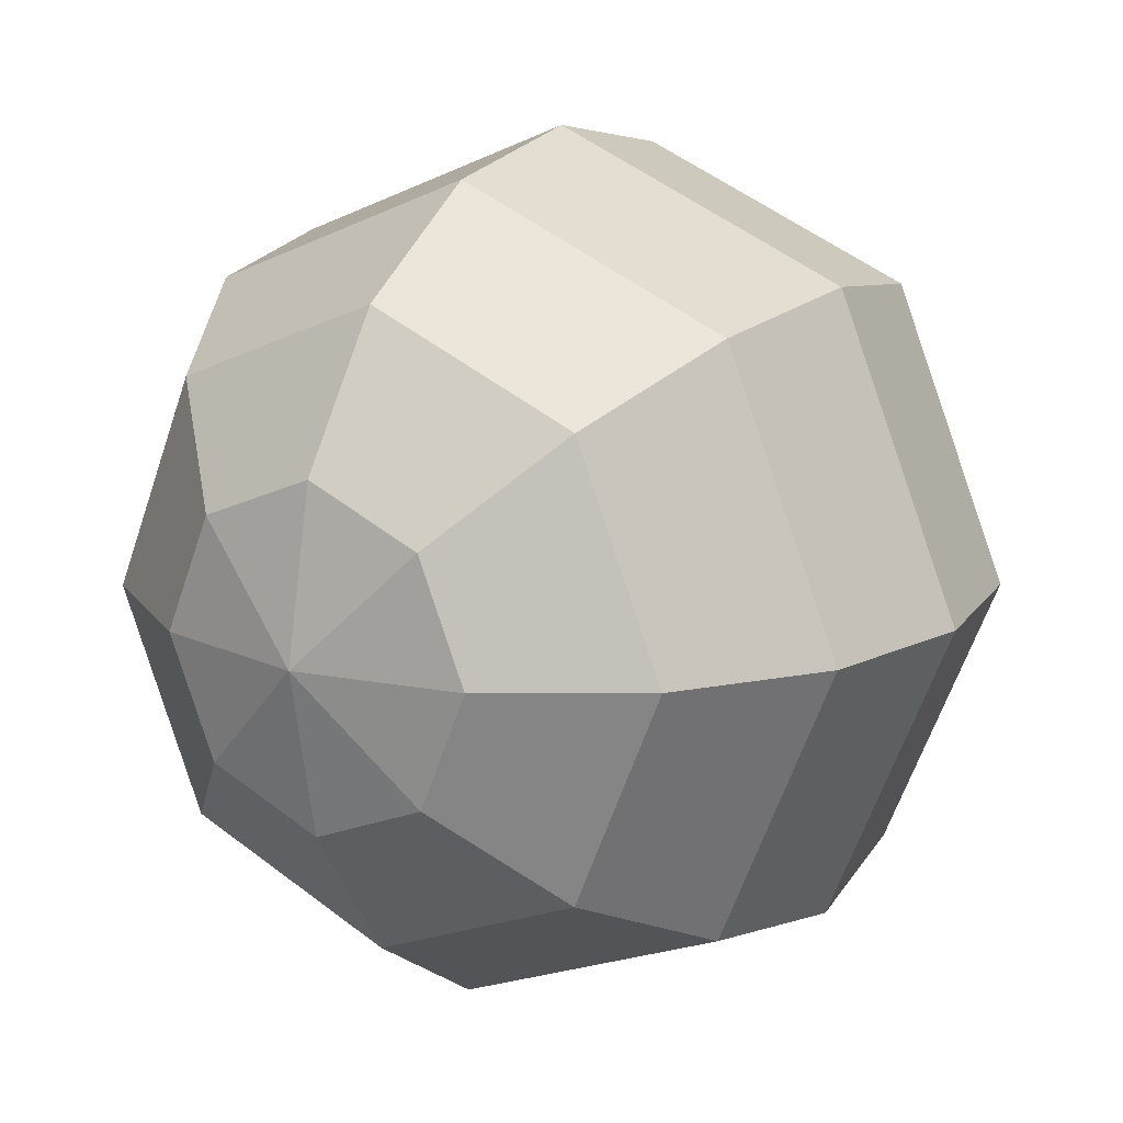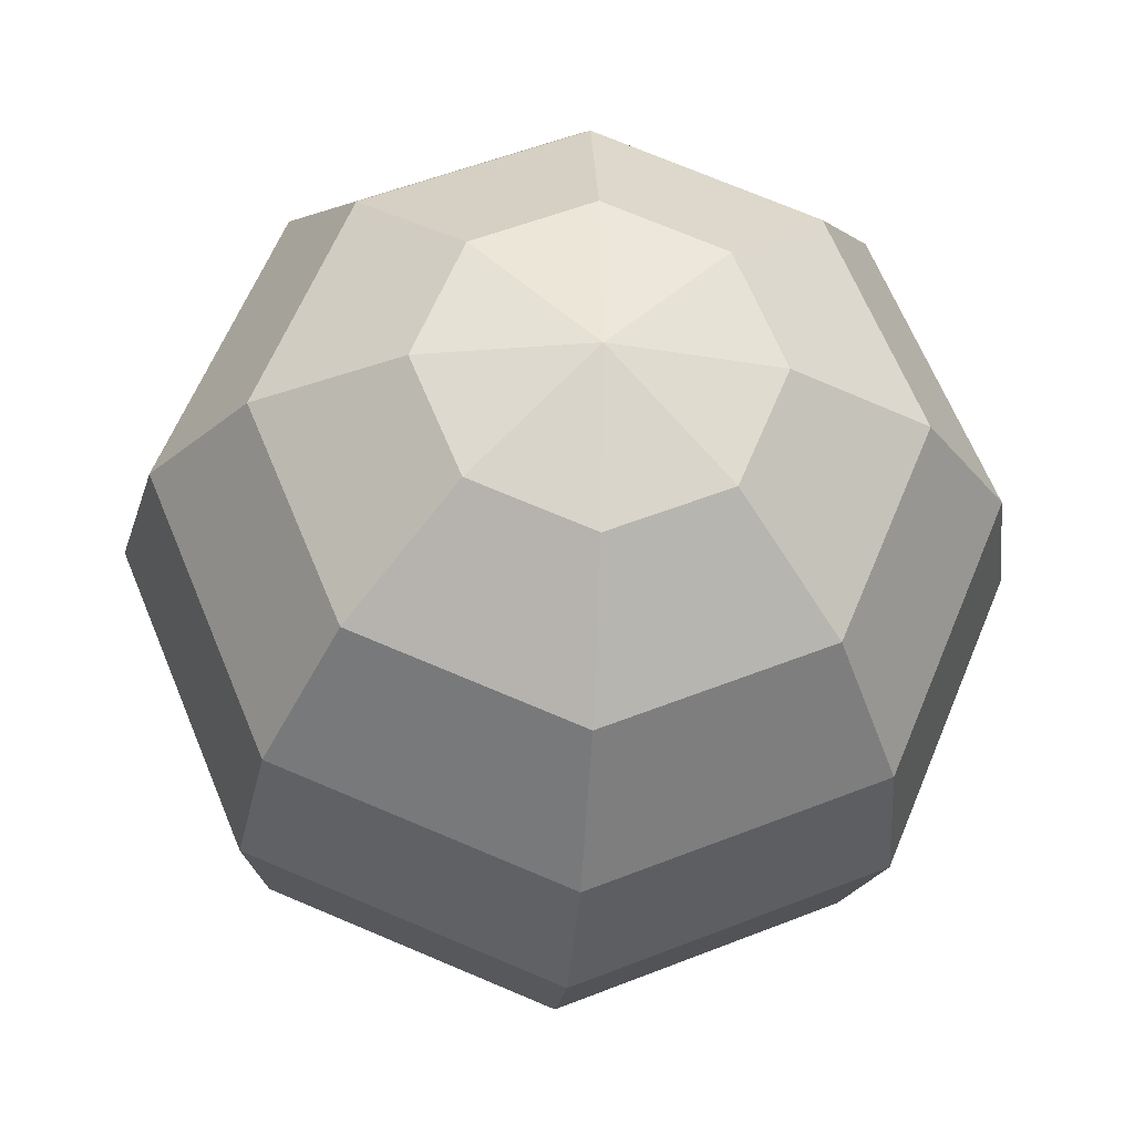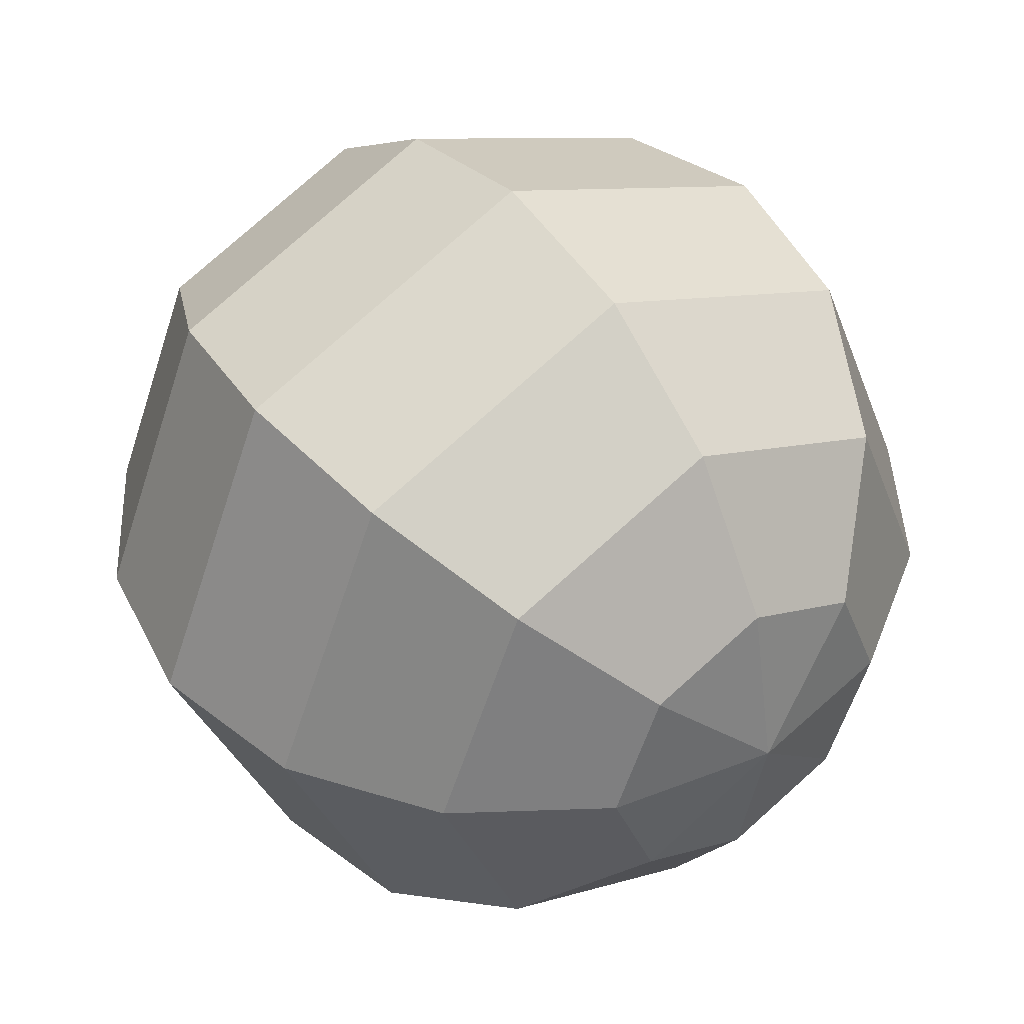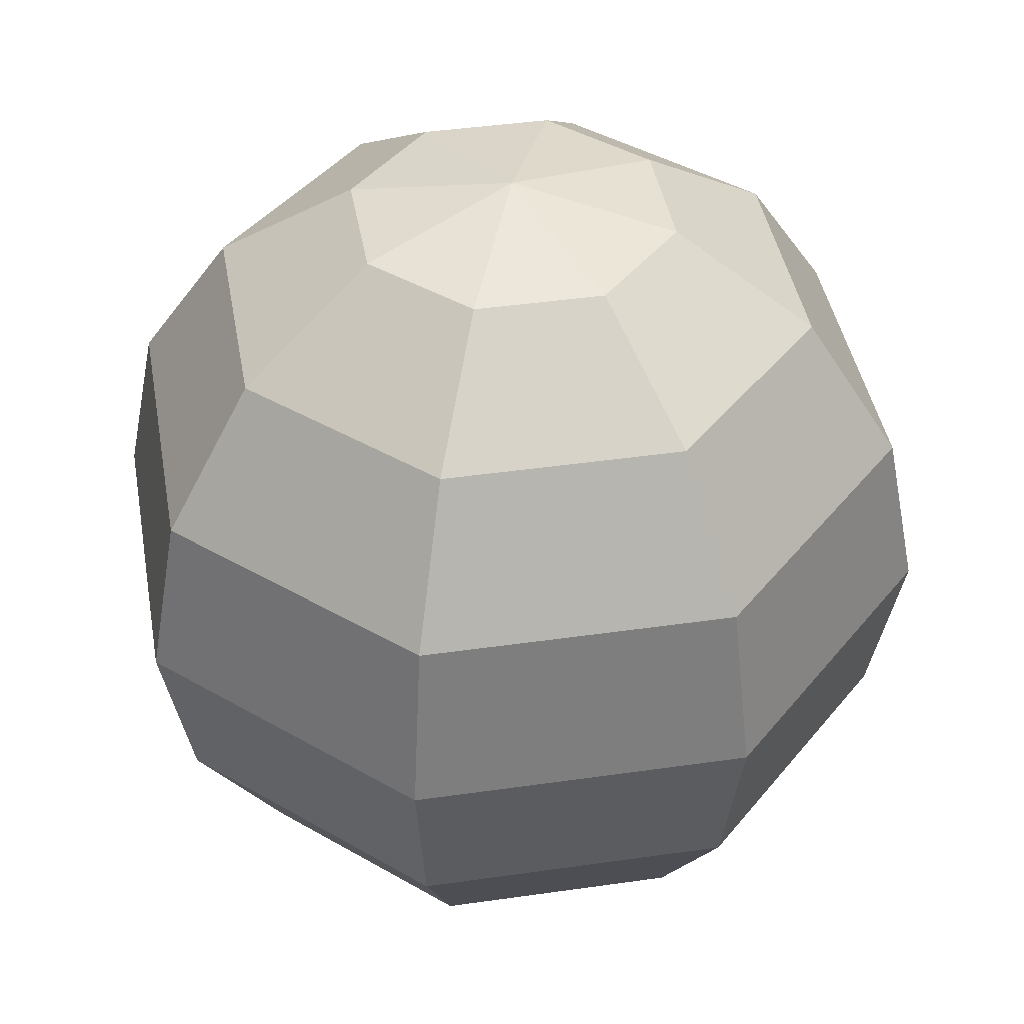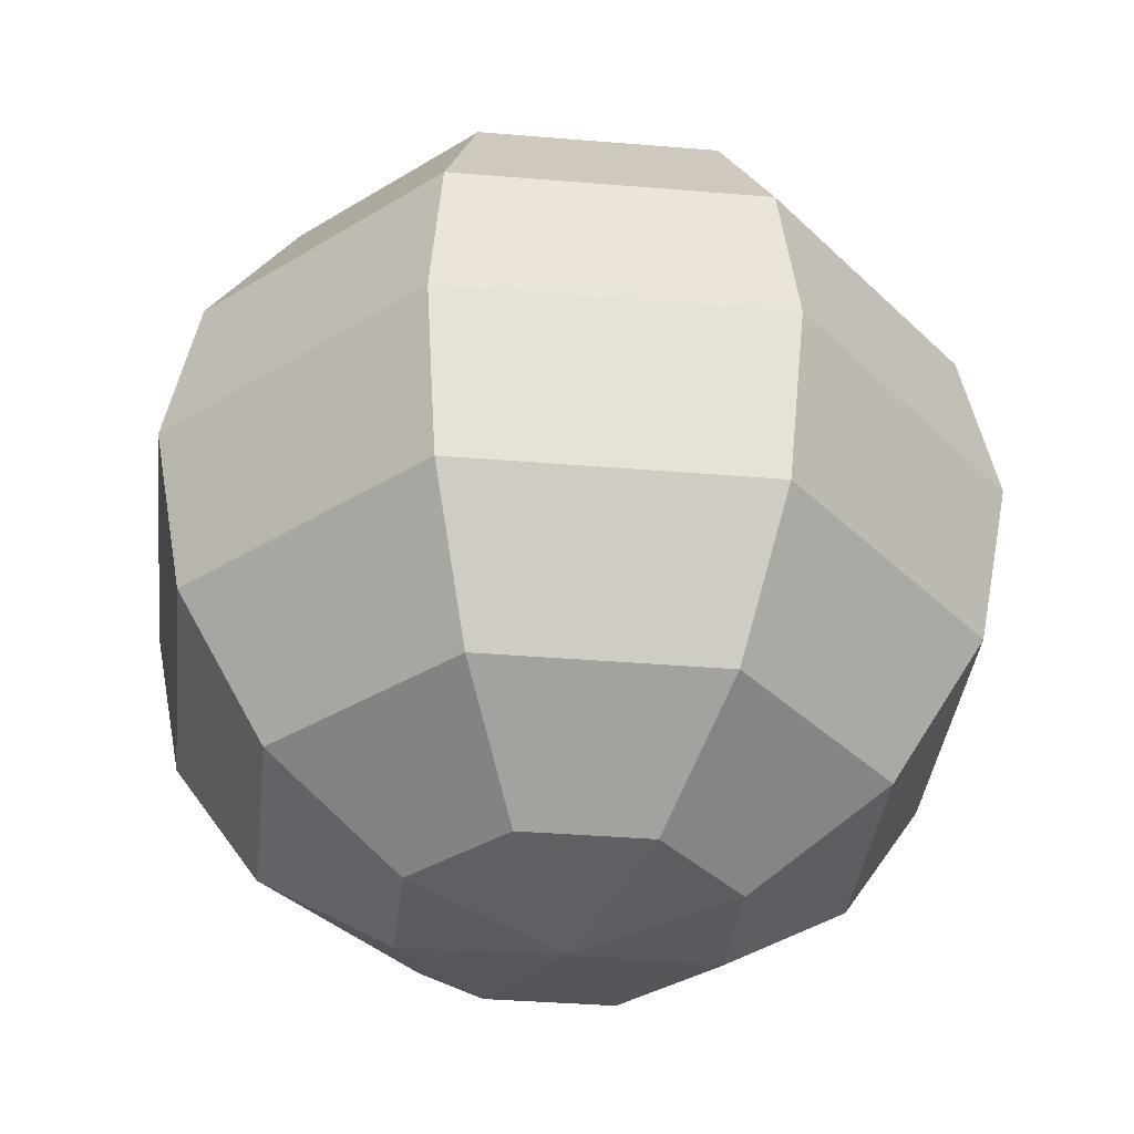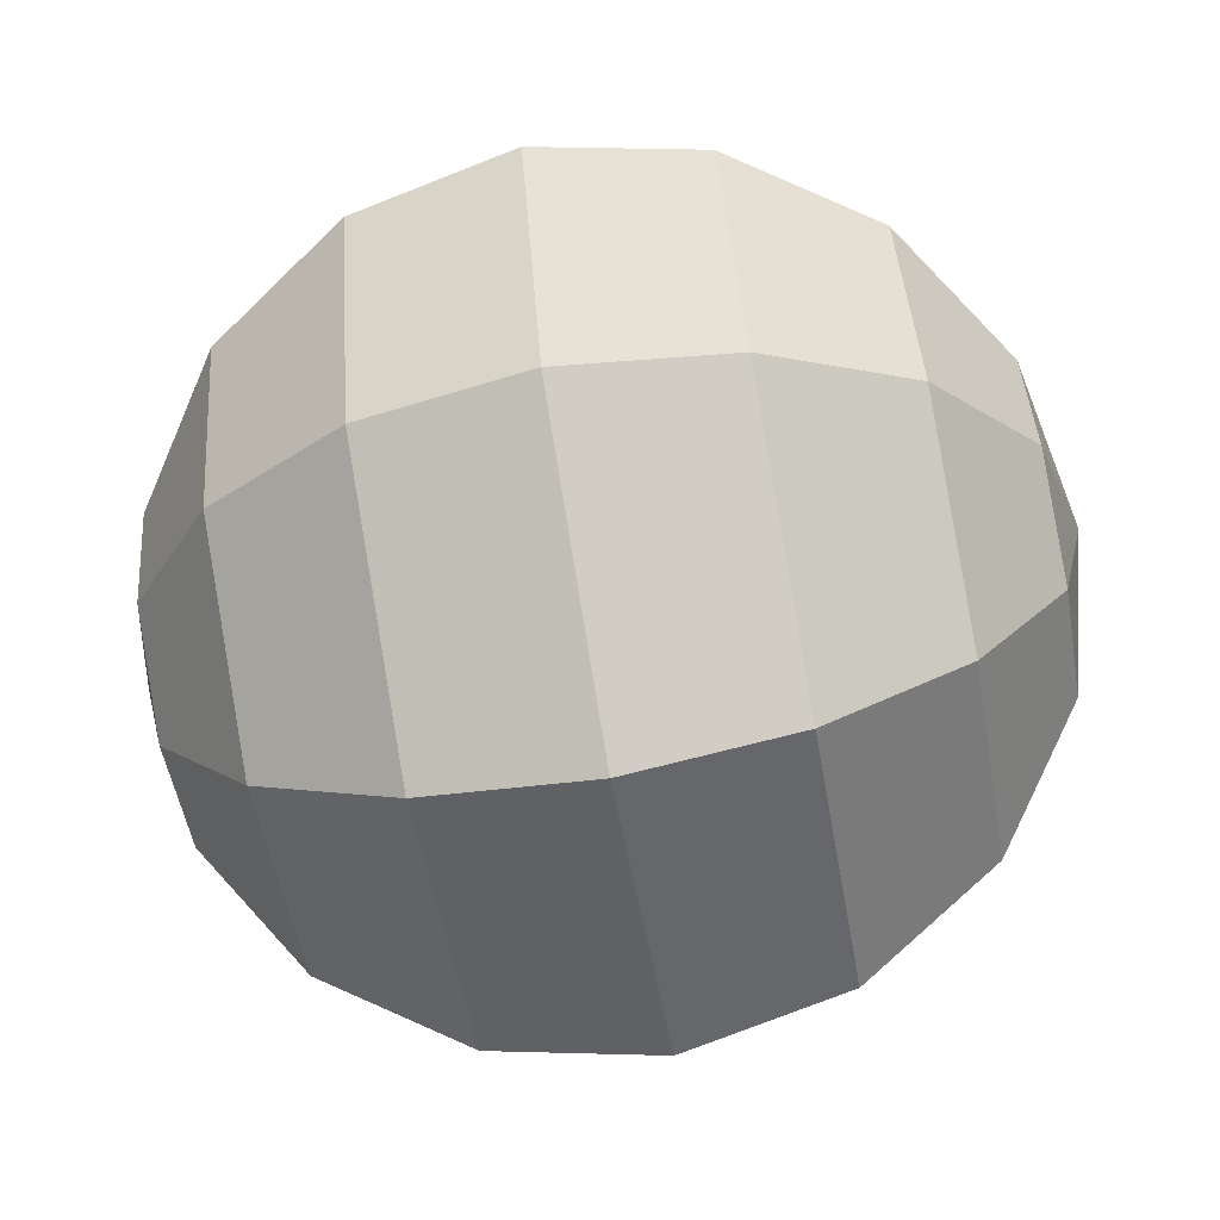
<metadata>
{"format":"obj","ext":"obj","renderer":"f3d","projection":"perspective","resolution":1024,"background":"white","views":[{"elev":15.4,"azim":-146.5,"up":"+Z"},{"elev":-26.4,"azim":175.9,"up":"+Z"},{"elev":43.4,"azim":-36.1,"up":"+Z"},{"elev":41.6,"azim":147.6,"up":"+Y"},{"elev":-36.4,"azim":151.3,"up":"+Y"},{"elev":-72.2,"azim":-79.7,"up":"+Z"}]}
</metadata>
<code>
o Sphere
v 0 0.9239 -0.3827
v 0 0.7071 -0.7071
v 0 0.3827 -0.9239
v 0 -0 -1
v 0 -0.3827 -0.9239
v 0 -0.7071 -0.7071
v 0 -0.9239 -0.3827
v 0.2706 0.9239 -0.2706
v 0.5 0.7071 -0.5
v 0.6533 0.3827 -0.6533
v 0.7071 -0 -0.7071
v 0.6533 -0.3827 -0.6533
v 0.5 -0.7071 -0.5
v 0.2706 -0.9239 -0.2706
v 0.3827 0.9239 0
v 0.7071 0.7071 0
v 0.9239 0.3827 0
v 1 -0 0
v 0.9239 -0.3827 0
v 0.7071 -0.7071 0
v 0.3827 -0.9239 0
v 0.2706 0.9239 0.2706
v 0.5 0.7071 0.5
v 0.6533 0.3827 0.6533
v 0.7071 -0 0.7071
v 0.6533 -0.3827 0.6533
v 0.5 -0.7071 0.5
v 0.2706 -0.9239 0.2706
v 0 0.9239 0.3827
v 0 0.7071 0.7071
v 0 0.3827 0.9239
v 0 -0 1
v 0 -0.3827 0.9239
v 0 -0.7071 0.7071
v 0 -0.9239 0.3827
v -0 1 0
v -0.2706 0.9239 0.2706
v -0.5 0.7071 0.5
v -0.6533 0.3827 0.6533
v -0.7071 -0 0.7071
v -0.6533 -0.3827 0.6533
v -0.5 -0.7071 0.5
v -0.2706 -0.9239 0.2706
v -0.3827 0.9239 0
v -0.7071 0.7071 0
v -0.9239 0.3827 0
v -1 -0 0
v -0.9239 -0.3827 0
v -0.7071 -0.7071 0
v -0.3827 -0.9239 0
v 0 -1 0
v -0.2706 0.9239 -0.2706
v -0.5 0.7071 -0.5
v -0.6533 0.3827 -0.6533
v -0.7071 -0 -0.7071
v -0.6533 -0.3827 -0.6533
v -0.5 -0.7071 -0.5
v -0.2706 -0.9239 -0.2706
f 51 7 14
f 6 5 12 13
f 4 3 10 11
f 2 1 8 9
f 7 6 13 14
f 5 4 11 12
f 3 2 9 10
f 1 36 8
f 9 8 15 16
f 14 13 20 21
f 12 11 18 19
f 10 9 16 17
f 8 36 15
f 51 14 21
f 13 12 19 20
f 11 10 17 18
f 21 20 27 28
f 19 18 25 26
f 17 16 23 24
f 15 36 22
f 51 21 28
f 20 19 26 27
f 18 17 24 25
f 16 15 22 23
f 22 36 29
f 51 28 35
f 27 26 33 34
f 25 24 31 32
f 23 22 29 30
f 28 27 34 35
f 26 25 32 33
f 24 23 30 31
f 34 33 41 42
f 32 31 39 40
f 30 29 37 38
f 35 34 42 43
f 33 32 40 41
f 31 30 38 39
f 29 36 37
f 51 35 43
f 43 42 49 50
f 41 40 47 48
f 39 38 45 46
f 37 36 44
f 51 43 50
f 42 41 48 49
f 40 39 46 47
f 38 37 44 45
f 48 47 55 56
f 46 45 53 54
f 44 36 52
f 51 50 58
f 49 48 56 57
f 47 46 54 55
f 45 44 52 53
f 50 49 57 58
f 51 58 7
f 57 56 5 6
f 55 54 3 4
f 53 52 1 2
f 58 57 6 7
f 56 55 4 5
f 54 53 2 3
f 52 36 1

</code>
